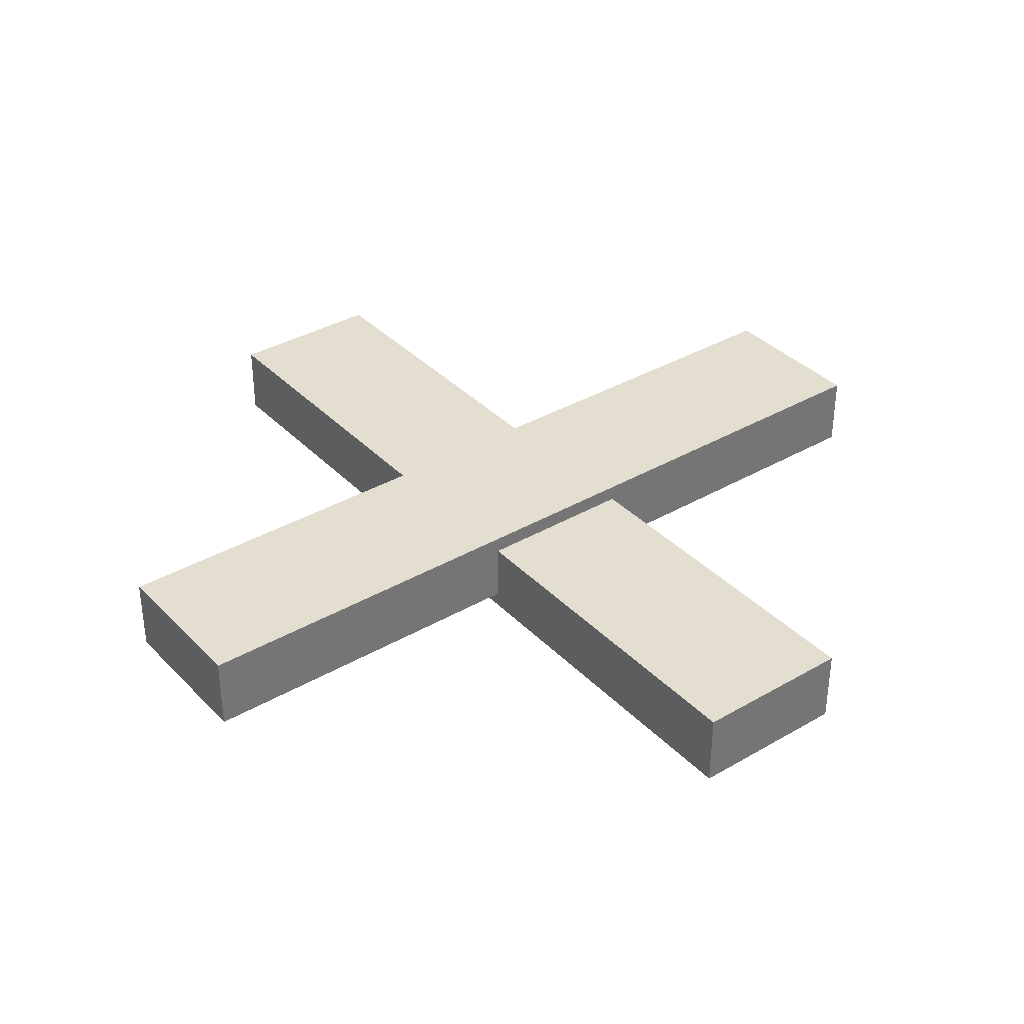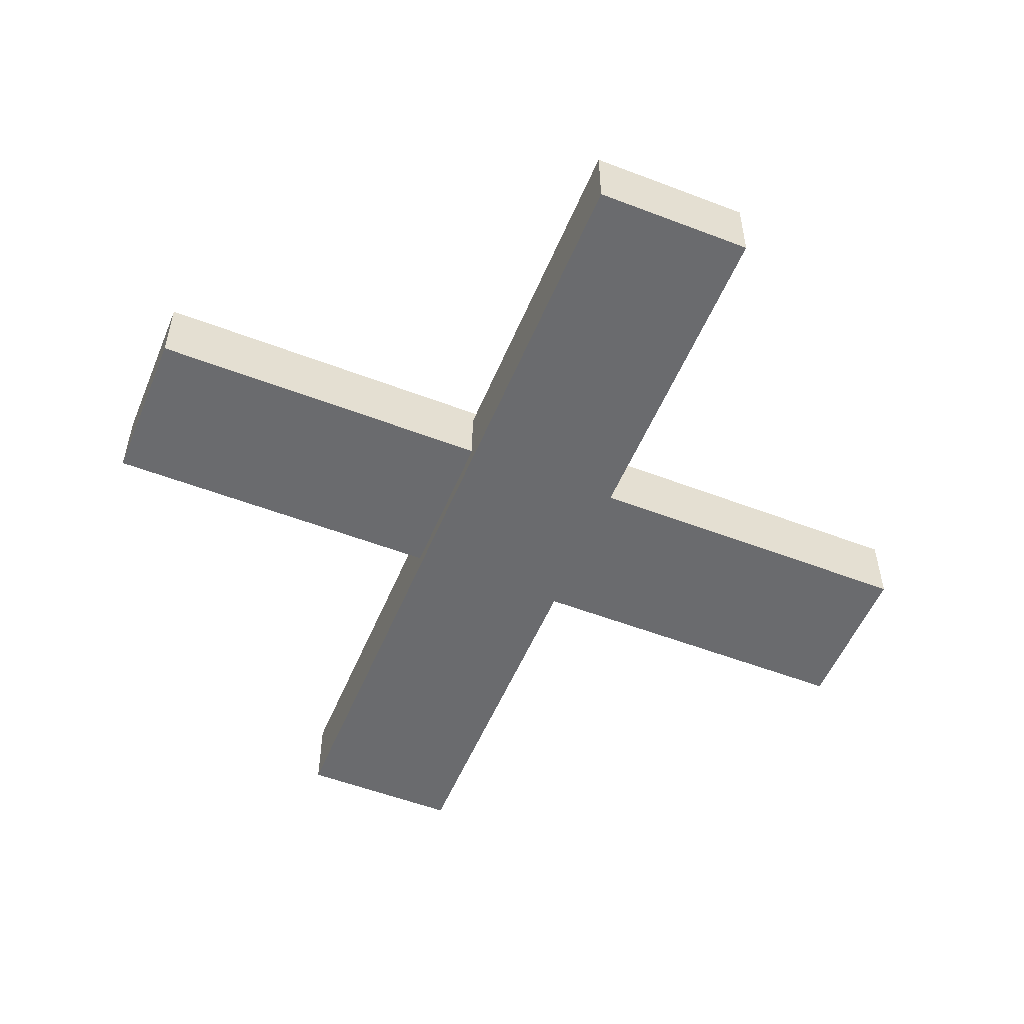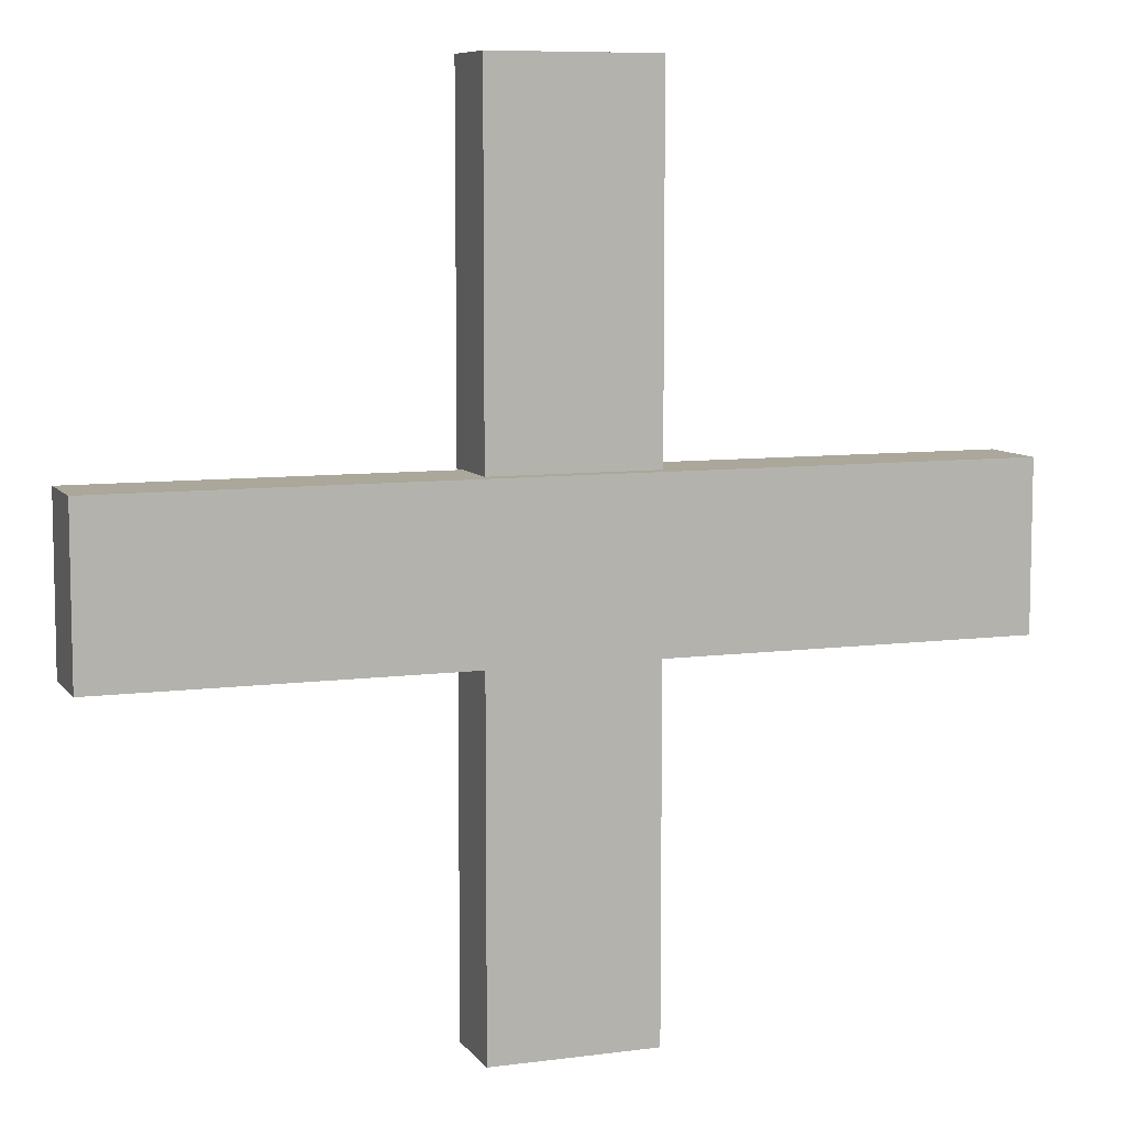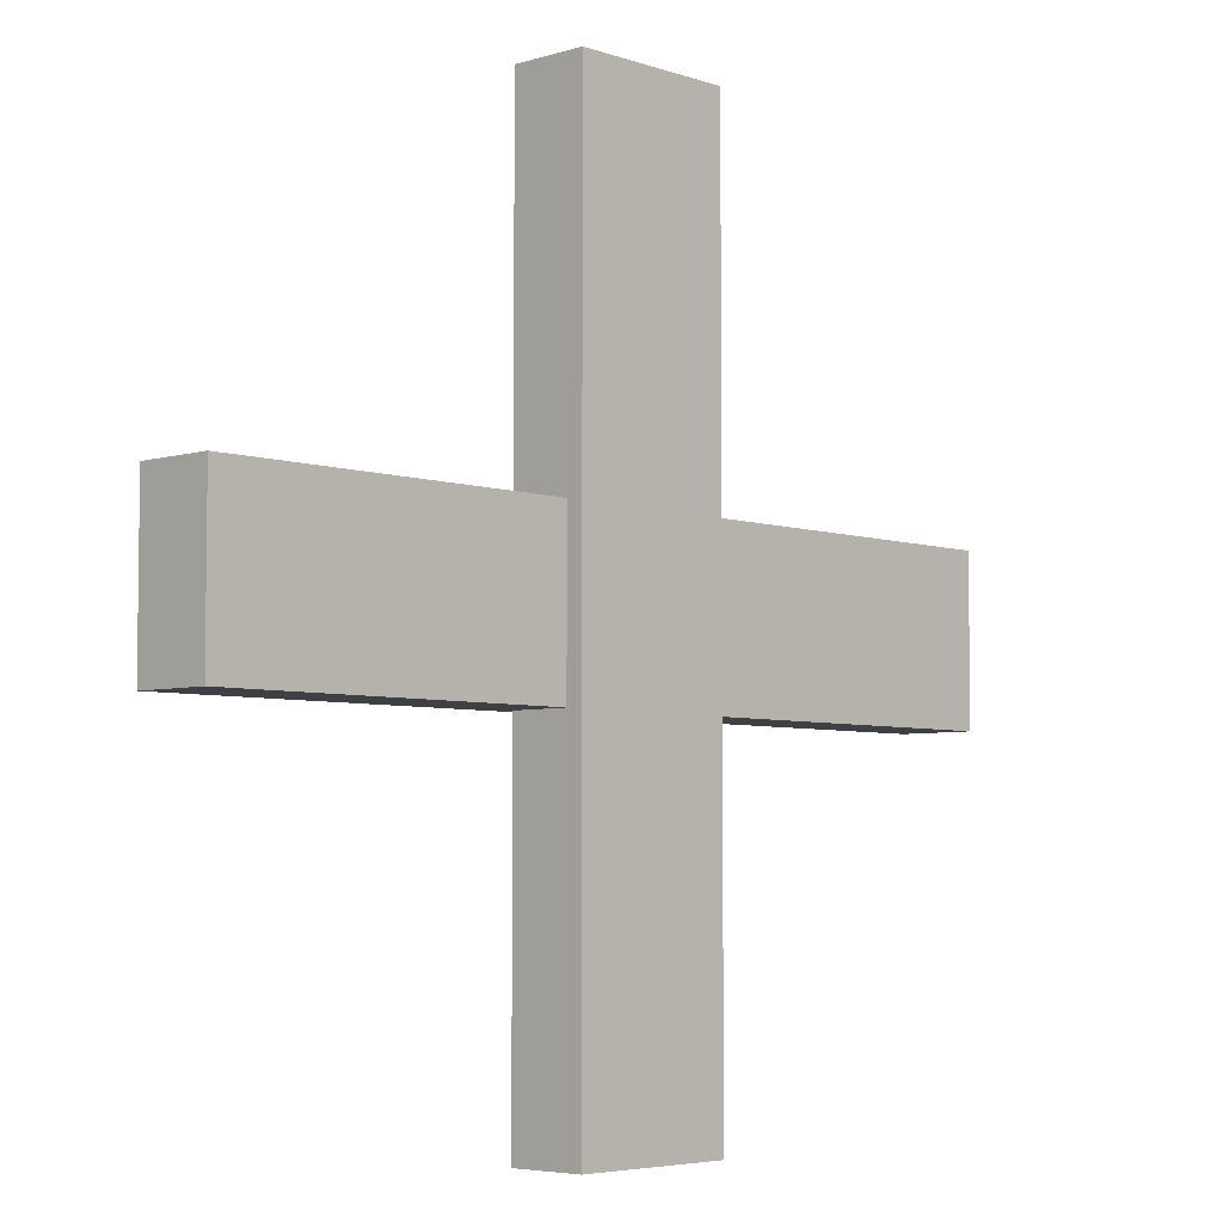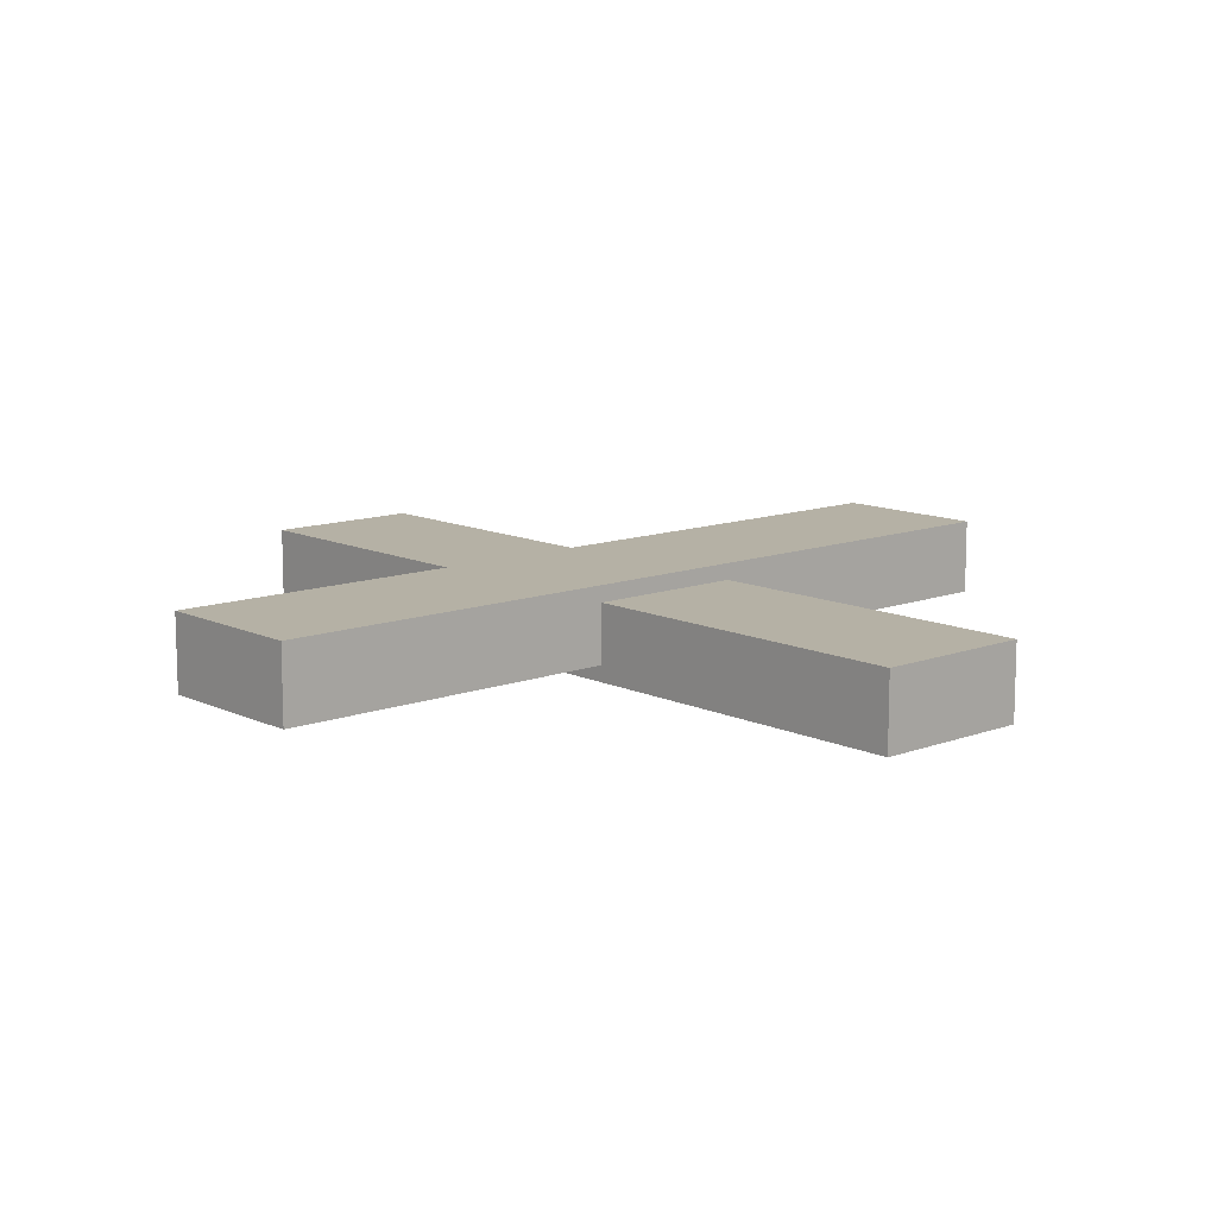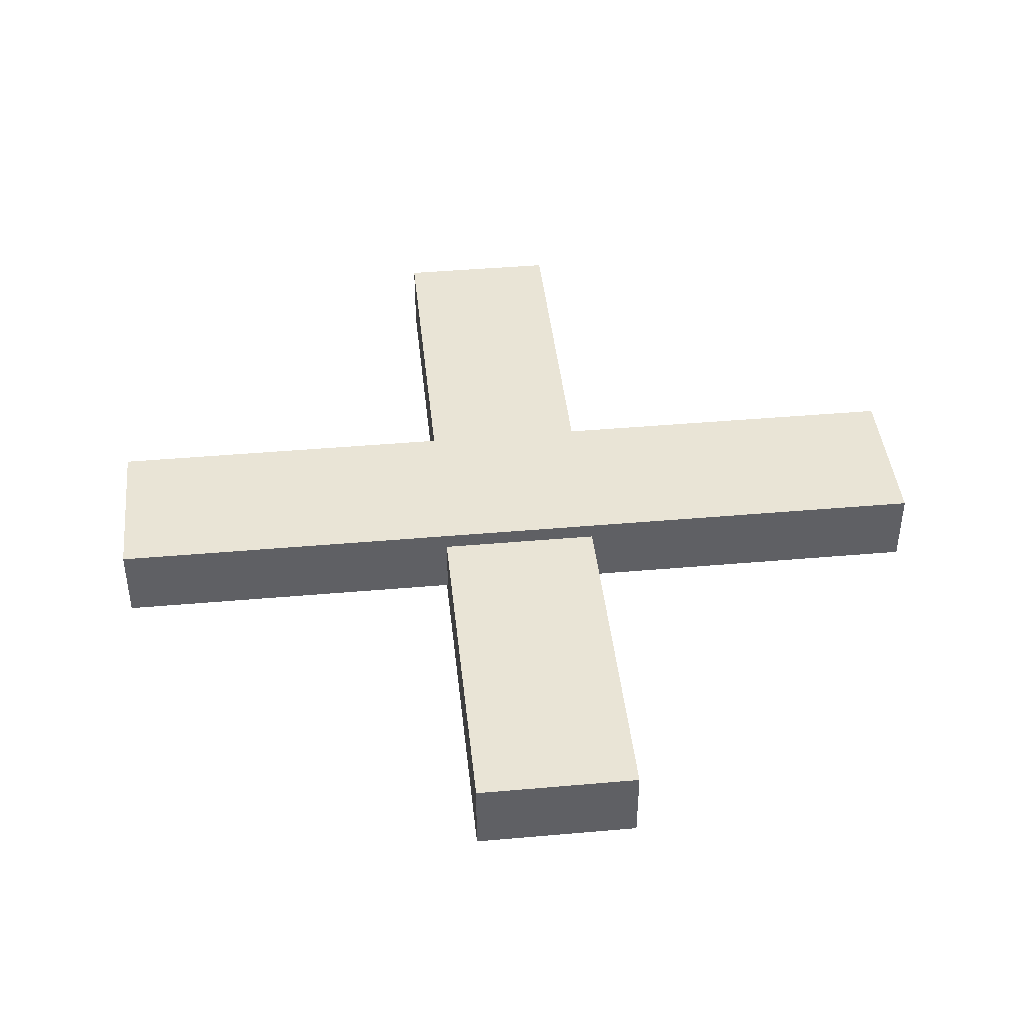
<metadata>
{"format":"obj","ext":"obj","renderer":"f3d","projection":"perspective","resolution":1024,"background":"white","views":[{"elev":35.9,"azim":-127.3,"up":"+Z"},{"elev":-53.4,"azim":67.7,"up":"+Z"},{"elev":8.1,"azim":159.8,"up":"+Y"},{"elev":-5.1,"azim":-46.5,"up":"+Y"},{"elev":11.8,"azim":48.2,"up":"+Z"},{"elev":42.6,"azim":84.0,"up":"+Z"}]}
</metadata>
<code>
o Cube.002_Cube.003
v 5.367 -0.06666 1.775
v 3.633 -0.06666 1.775
v 5.367 -0.06666 1.925
v 3.633 -0.06666 1.925
v 5.367 0.2572 1.775
v 3.633 0.2572 1.775
v 5.367 0.2572 1.925
v 3.633 0.2572 1.925
v 4.662 0.962 1.807
v 4.662 -0.7715 1.807
v 4.662 0.962 1.958
v 4.662 -0.7715 1.958
v 4.338 0.962 1.807
v 4.338 -0.7715 1.807
v 4.338 0.962 1.958
v 4.338 -0.7715 1.958
f 1 3 4 2
f 3 7 8 4
f 7 5 6 8
f 5 1 2 6
f 3 1 5 7
f 8 6 2 4
f 9 11 12 10
f 11 15 16 12
f 15 13 14 16
f 13 9 10 14
f 11 9 13 15
f 16 14 10 12

</code>
